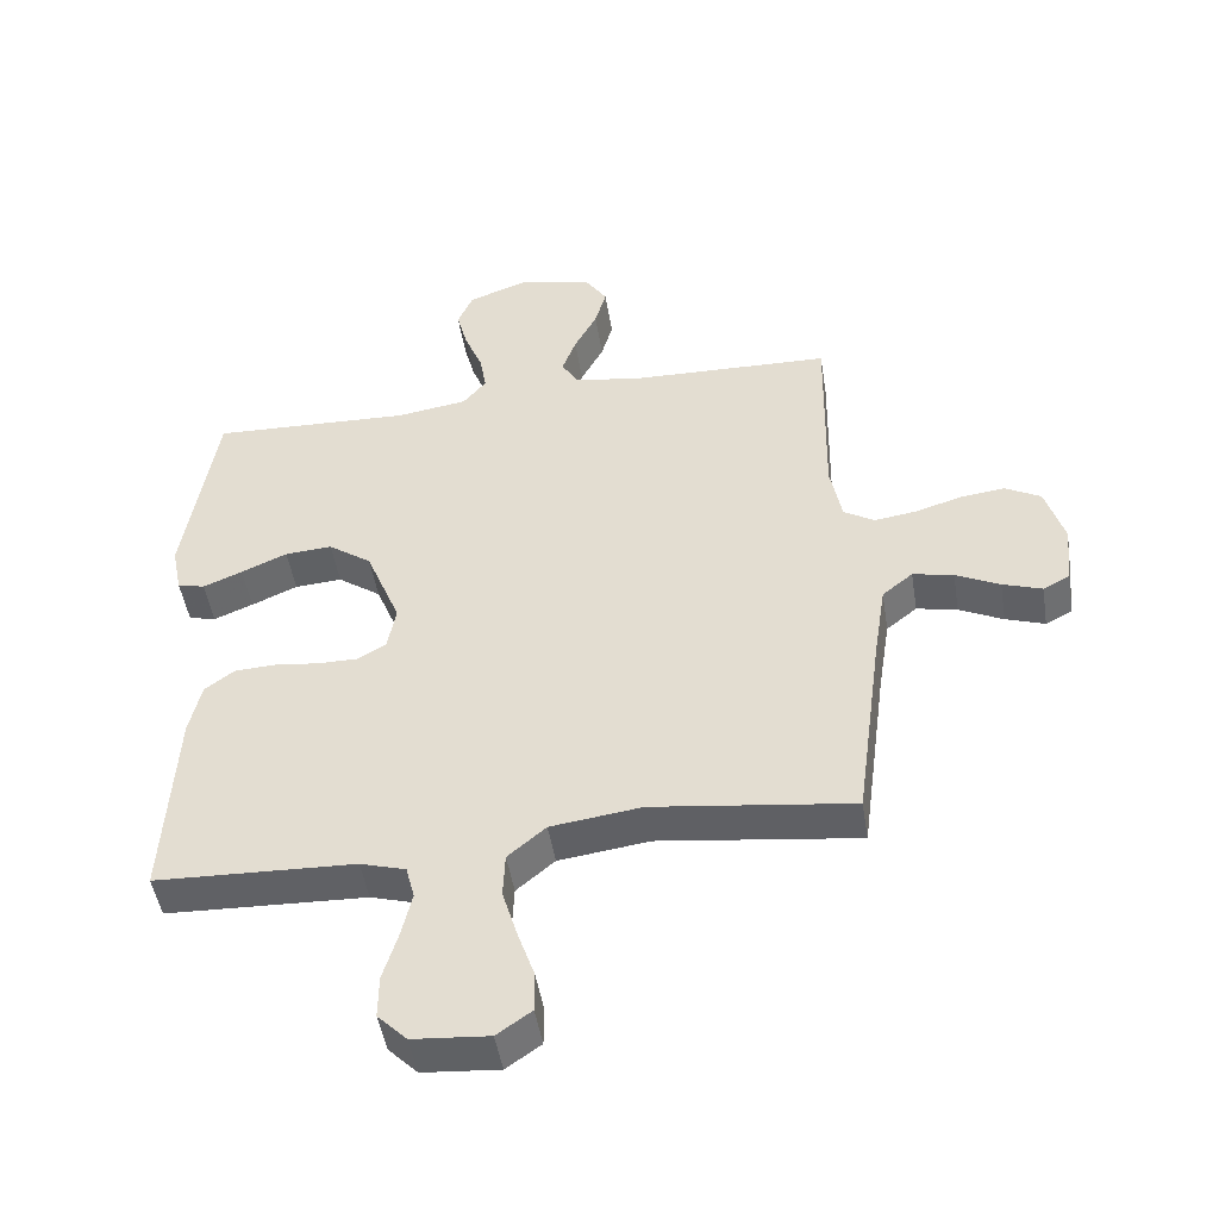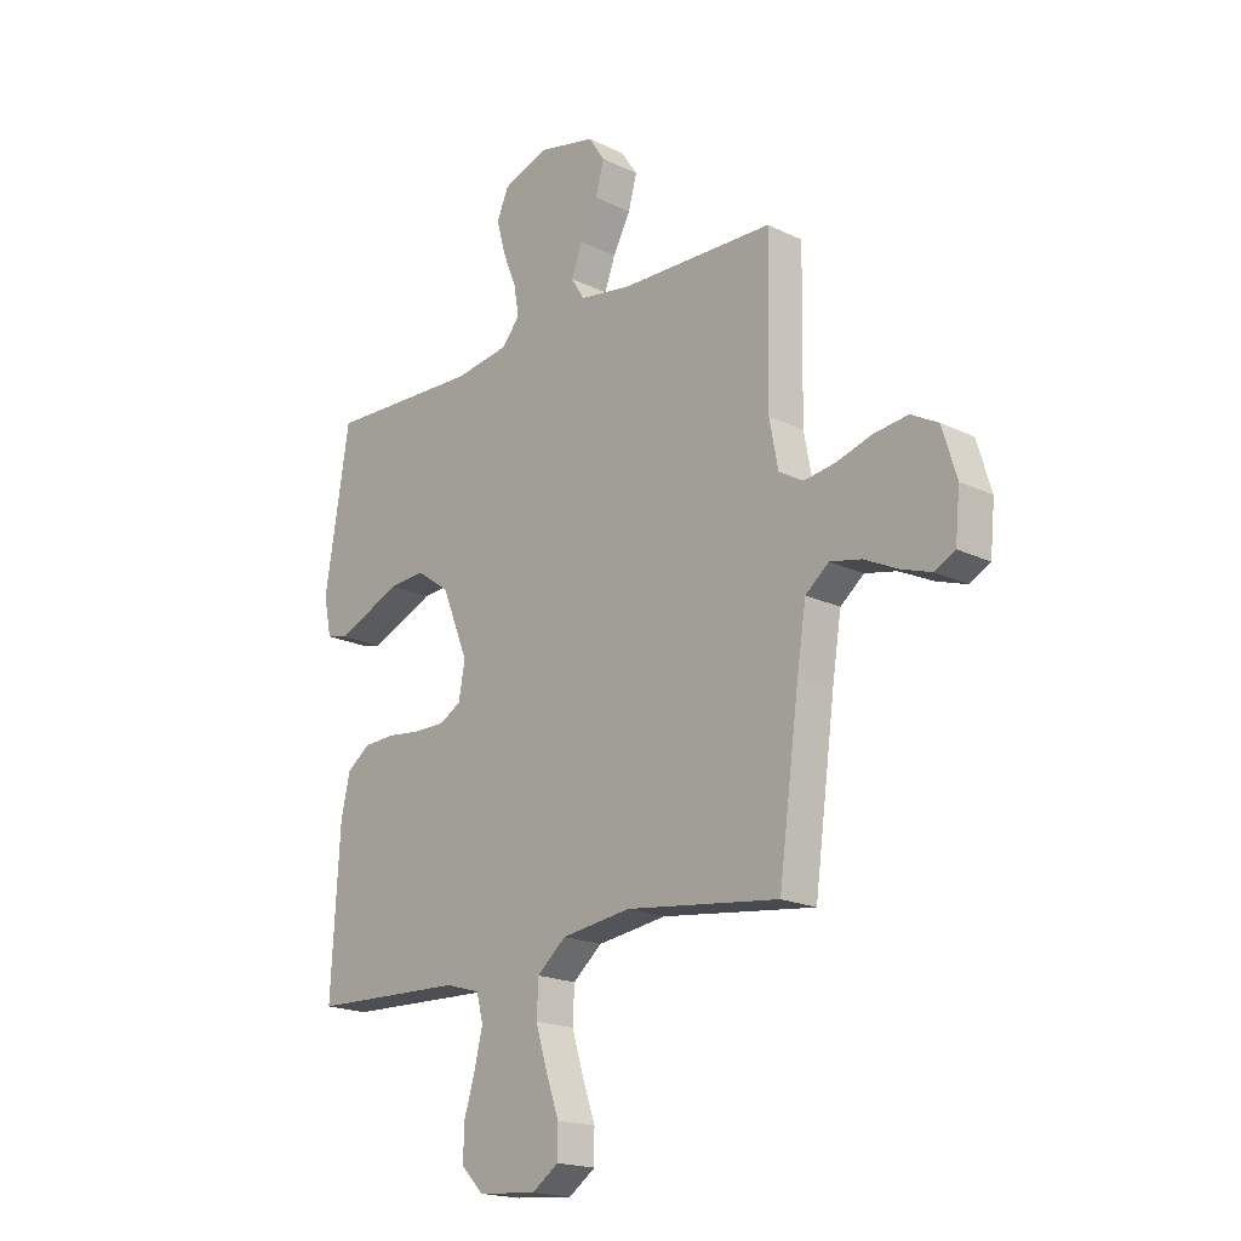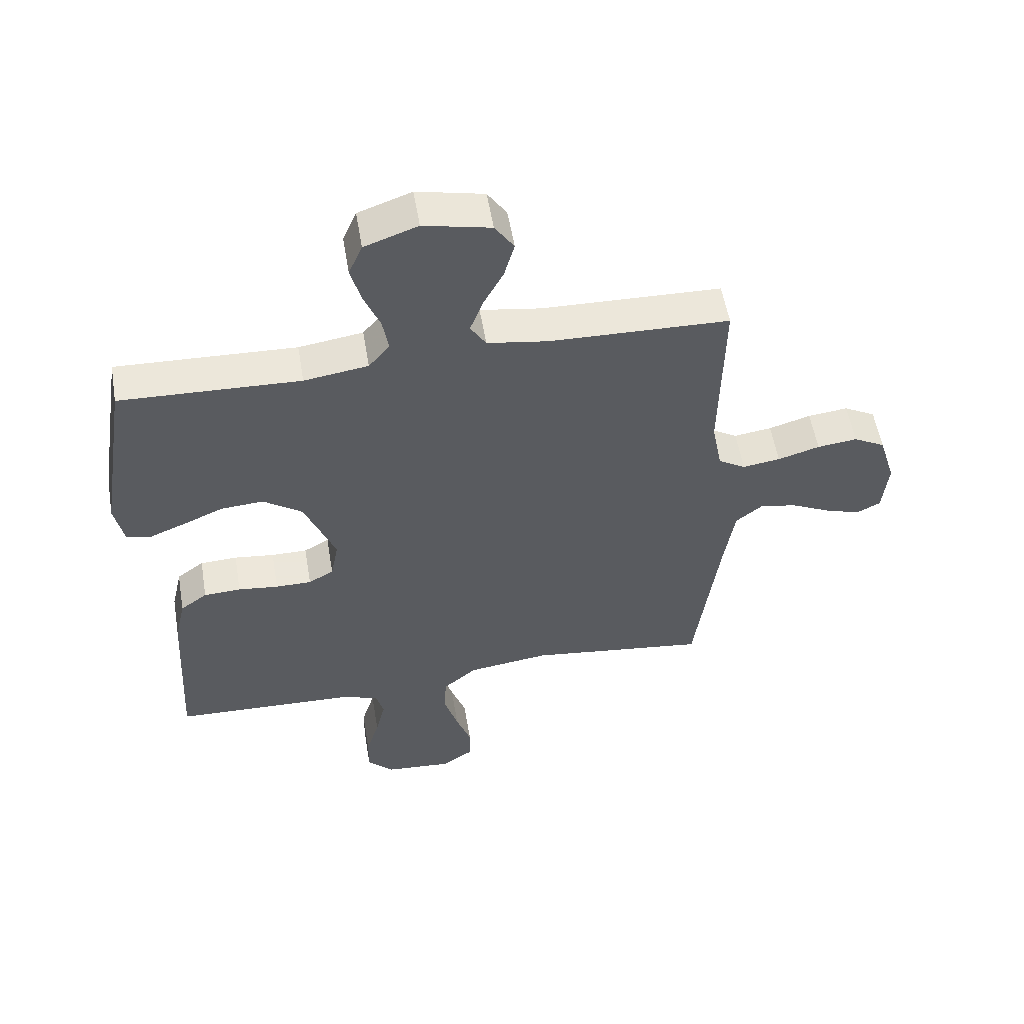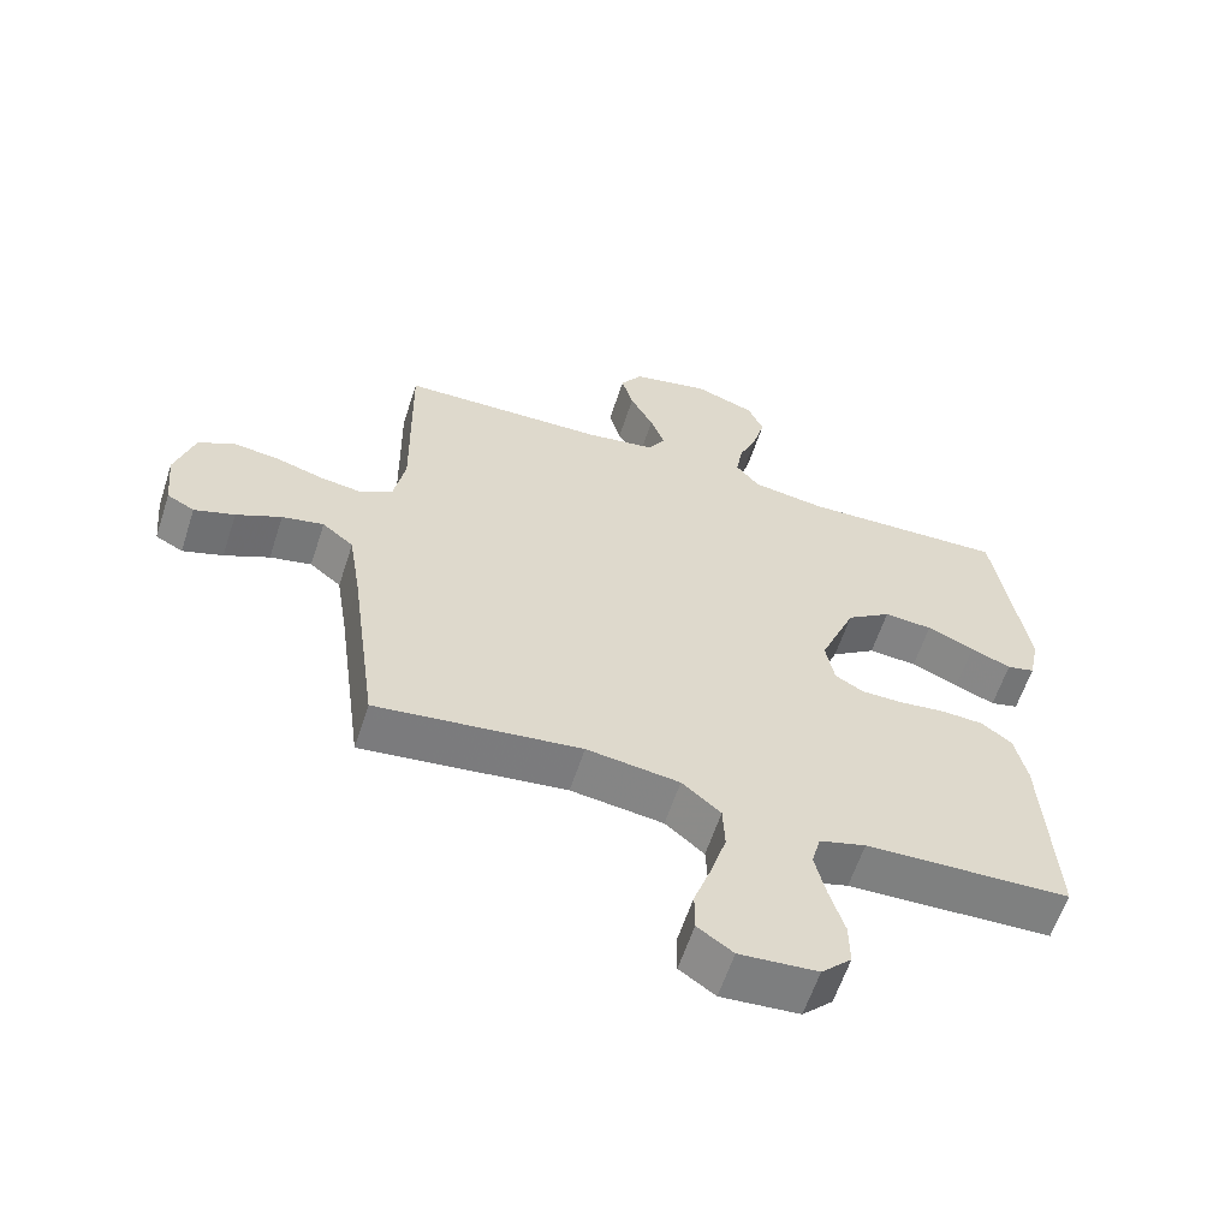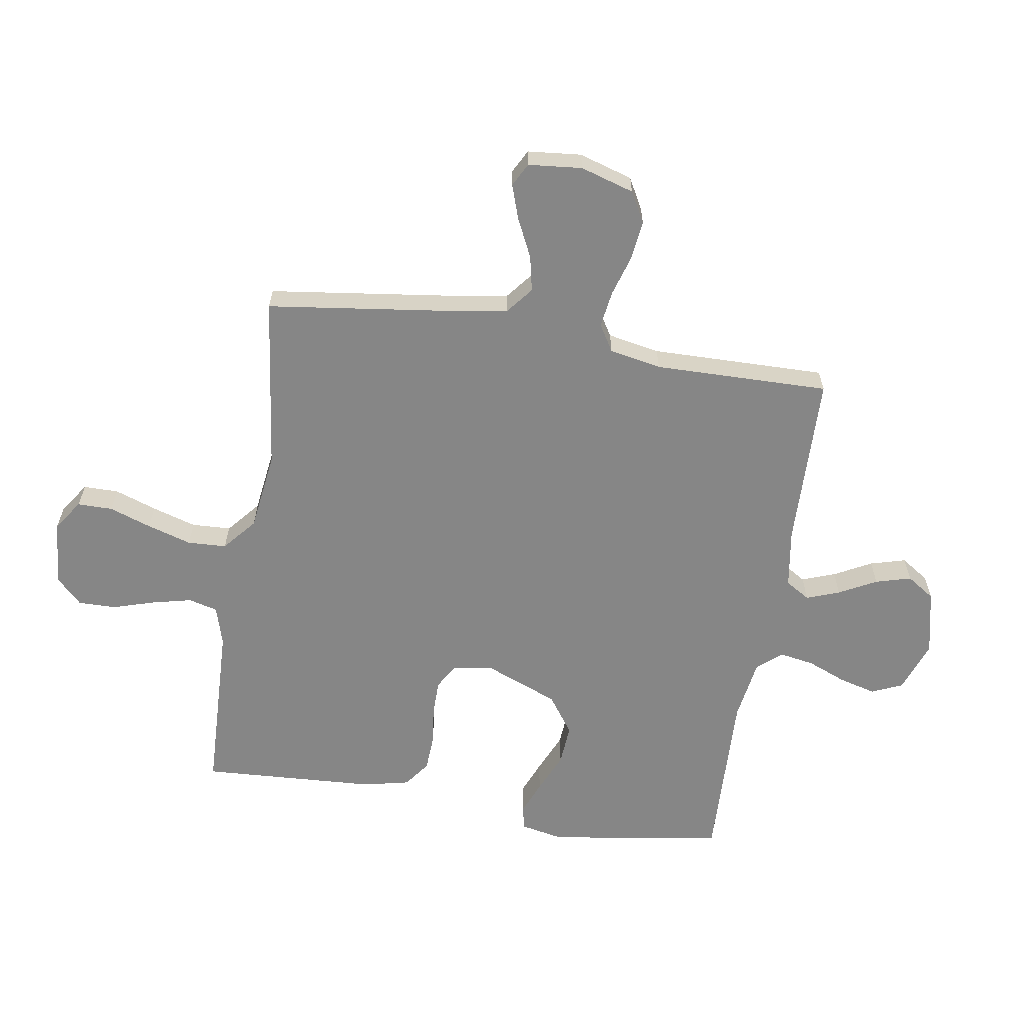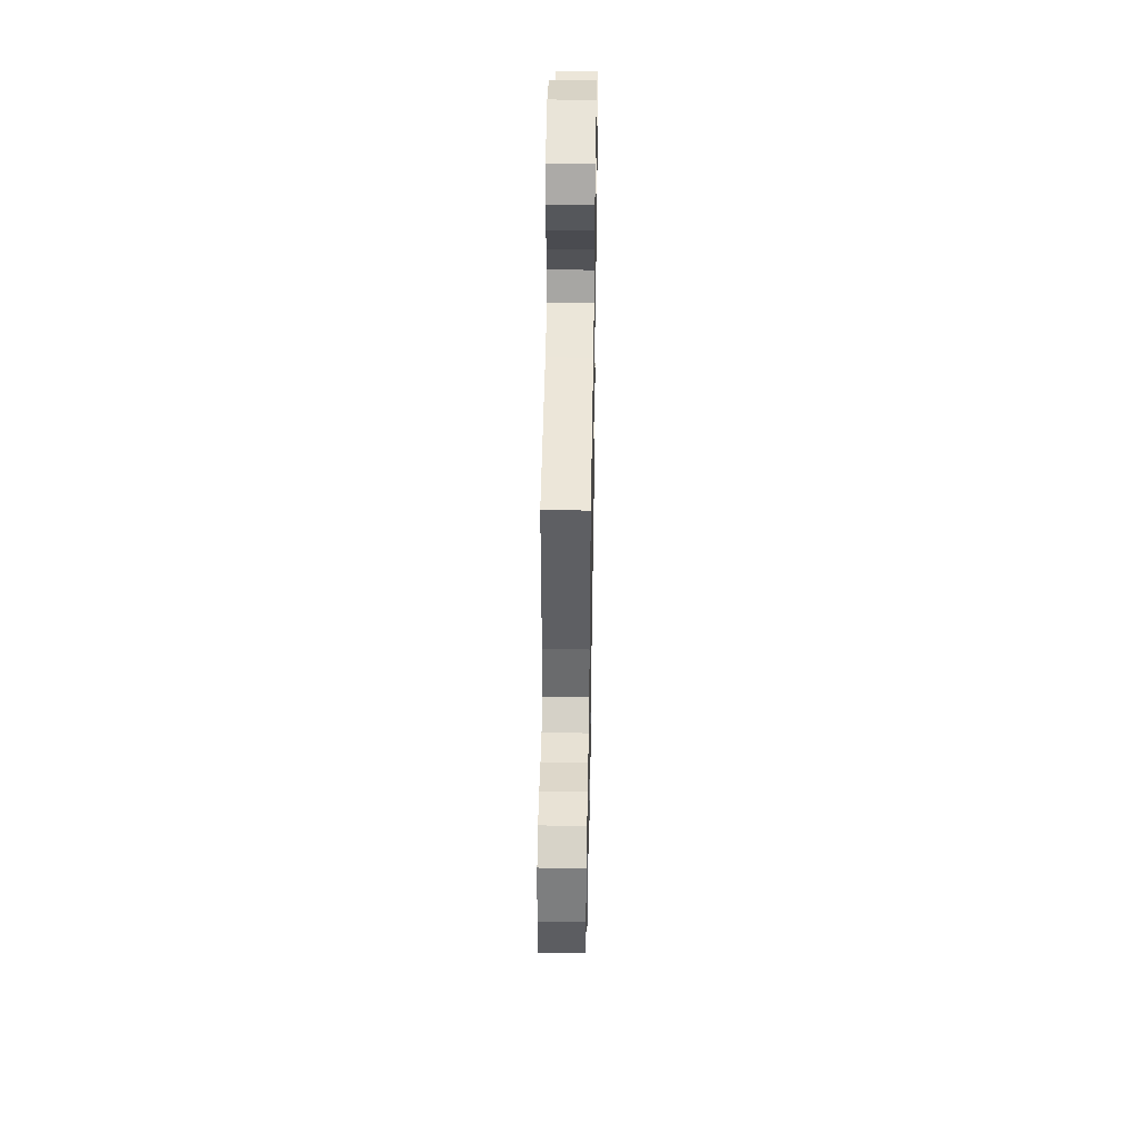
<metadata>
{"format":"obj","ext":"obj","renderer":"f3d","projection":"perspective","resolution":1024,"background":"white","views":[{"elev":-47.7,"azim":-171.0,"up":"+Z"},{"elev":-18.9,"azim":-132.5,"up":"+Z"},{"elev":55.0,"azim":170.5,"up":"+Z"},{"elev":-60.4,"azim":-18.0,"up":"+Z"},{"elev":-62.1,"azim":-99.2,"up":"+Y"},{"elev":47.5,"azim":-89.0,"up":"+Z"}]}
</metadata>
<code>
v 0.5 0.07 0.5
v 0.548 0.07 0.2
v 0.533 0.07 0.126
v 0.492 0.07 0.116
v 0.433 0.07 0.14
v 0.364 0.07 0.17
v 0.293 0.07 0.175
v 0.228 0.07 0.129
v 0.176 0.07 0
v 0.189 0.07 -0.068
v 0.231 0.07 -0.092
v 0.291 0.07 -0.092
v 0.358 0.07 -0.084
v 0.42 0.07 -0.087
v 0.465 0.07 -0.12
v 0.483 0.07 -0.2
v 0.5 0.07 -0.5
v 0.2 0.07 -0.511
v 0.132 0.07 -0.531
v 0.119 0.07 -0.581
v 0.135 0.07 -0.649
v 0.157 0.07 -0.721
v 0.158 0.07 -0.786
v 0.114 0.07 -0.83
v 0 0.07 -0.839
v -0.052 0.07 -0.803
v -0.052 0.07 -0.743
v -0.027 0.07 -0.671
v -0.004 0.07 -0.595
v -0.007 0.07 -0.528
v -0.064 0.07 -0.48
v -0.2 0.07 -0.462
v -0.5 0.07 -0.5
v -0.54 0.07 -0.2
v -0.558 0.07 -0.085
v -0.604 0.07 -0.048
v -0.665 0.07 -0.061
v -0.731 0.07 -0.093
v -0.79 0.07 -0.113
v -0.83 0.07 -0.092
v -0.839 0.07 0
v -0.811 0.07 0.092
v -0.758 0.07 0.121
v -0.691 0.07 0.113
v -0.621 0.07 0.092
v -0.558 0.07 0.083
v -0.512 0.07 0.111
v -0.495 0.07 0.2
v -0.5 0.07 0.5
v -0.2 0.07 0.508
v -0.098 0.07 0.524
v -0.072 0.07 0.566
v -0.093 0.07 0.623
v -0.127 0.07 0.687
v -0.144 0.07 0.748
v -0.112 0.07 0.796
v 0 0.07 0.821
v 0.089 0.07 0.789
v 0.112 0.07 0.736
v 0.095 0.07 0.672
v 0.068 0.07 0.606
v 0.058 0.07 0.547
v 0.093 0.07 0.505
v 0.2 0.07 0.489
v 0.5 0 0.5
v 0.548 0 0.2
v 0.533 0 0.126
v 0.492 0 0.116
v 0.433 0 0.14
v 0.364 0 0.17
v 0.293 0 0.175
v 0.228 0 0.129
v 0.176 0 0
v 0.189 0 -0.068
v 0.231 0 -0.092
v 0.291 0 -0.092
v 0.358 0 -0.084
v 0.42 0 -0.087
v 0.465 0 -0.12
v 0.483 0 -0.2
v 0.5 0 -0.5
v 0.2 0 -0.511
v 0.132 0 -0.531
v 0.119 0 -0.581
v 0.135 0 -0.649
v 0.157 0 -0.721
v 0.158 0 -0.786
v 0.114 0 -0.83
v 0 0 -0.839
v -0.052 0 -0.803
v -0.052 0 -0.743
v -0.027 0 -0.671
v -0.004 0 -0.595
v -0.007 0 -0.528
v -0.064 0 -0.48
v -0.2 0 -0.462
v -0.5 0 -0.5
v -0.54 0 -0.2
v -0.558 0 -0.085
v -0.604 0 -0.048
v -0.665 0 -0.061
v -0.731 0 -0.093
v -0.79 0 -0.113
v -0.83 0 -0.092
v -0.839 0 0
v -0.811 0 0.092
v -0.758 0 0.121
v -0.691 0 0.113
v -0.621 0 0.092
v -0.558 0 0.083
v -0.512 0 0.111
v -0.495 0 0.2
v -0.5 0 0.5
v -0.2 0 0.508
v -0.098 0 0.524
v -0.072 0 0.566
v -0.093 0 0.623
v -0.127 0 0.687
v -0.144 0 0.748
v -0.112 0 0.796
v 0 0 0.821
v 0.089 0 0.789
v 0.112 0 0.736
v 0.095 0 0.672
v 0.068 0 0.606
v 0.058 0 0.547
v 0.093 0 0.505
v 0.2 0 0.489
f 58 59 60 61
f 58 61 62
f 57 58 62
f 56 57 62
f 53 54 55 56
f 52 53 56 62
f 51 52 62 63
f 48 49 50
f 47 48 50 51
f 42 43 44 45
f 42 45 46
f 41 42 46
f 40 41 46
f 37 38 39 40
f 36 37 40 46
f 35 36 46 47
f 32 33 34
f 31 32 34 35
f 25 26 27 28
f 25 28 29
f 24 25 29
f 21 22 23 24
f 20 21 24 29
f 19 20 29 30
f 15 16 17 18
f 12 13 14 15
f 11 12 15 18
f 10 11 18 19
f 3 4 5 6
f 1 2 3 6
f 64 1 6 7
f 63 64 7 8
f 51 63 8 9
f 31 35 47 51
f 19 30 31 51
f 9 10 19 51
f 125 124 123 122
f 126 125 122
f 126 122 121
f 126 121 120
f 120 119 118 117
f 126 120 117 116
f 127 126 116 115
f 114 113 112
f 115 114 112 111
f 109 108 107 106
f 110 109 106
f 110 106 105
f 110 105 104
f 104 103 102 101
f 110 104 101 100
f 111 110 100 99
f 98 97 96
f 99 98 96 95
f 92 91 90 89
f 93 92 89
f 93 89 88
f 88 87 86 85
f 93 88 85 84
f 94 93 84 83
f 82 81 80 79
f 79 78 77 76
f 82 79 76 75
f 83 82 75 74
f 70 69 68 67
f 70 67 66 65
f 71 70 65 128
f 72 71 128 127
f 73 72 127 115
f 115 111 99 95
f 115 95 94 83
f 115 83 74 73
f 1 65 66 2
f 2 66 67 3
f 3 67 68 4
f 4 68 69 5
f 5 69 70 6
f 6 70 71 7
f 7 71 72 8
f 8 72 73 9
f 9 73 74 10
f 10 74 75 11
f 11 75 76 12
f 12 76 77 13
f 13 77 78 14
f 14 78 79 15
f 15 79 80 16
f 16 80 81 17
f 17 81 82 18
f 18 82 83 19
f 19 83 84 20
f 20 84 85 21
f 21 85 86 22
f 22 86 87 23
f 23 87 88 24
f 24 88 89 25
f 25 89 90 26
f 26 90 91 27
f 27 91 92 28
f 28 92 93 29
f 29 93 94 30
f 30 94 95 31
f 31 95 96 32
f 32 96 97 33
f 33 97 98 34
f 34 98 99 35
f 35 99 100 36
f 36 100 101 37
f 37 101 102 38
f 38 102 103 39
f 39 103 104 40
f 40 104 105 41
f 41 105 106 42
f 42 106 107 43
f 43 107 108 44
f 44 108 109 45
f 45 109 110 46
f 46 110 111 47
f 47 111 112 48
f 48 112 113 49
f 49 113 114 50
f 50 114 115 51
f 51 115 116 52
f 52 116 117 53
f 53 117 118 54
f 54 118 119 55
f 55 119 120 56
f 56 120 121 57
f 57 121 122 58
f 58 122 123 59
f 59 123 124 60
f 60 124 125 61
f 61 125 126 62
f 62 126 127 63
f 63 127 128 64
f 64 128 65 1

</code>
